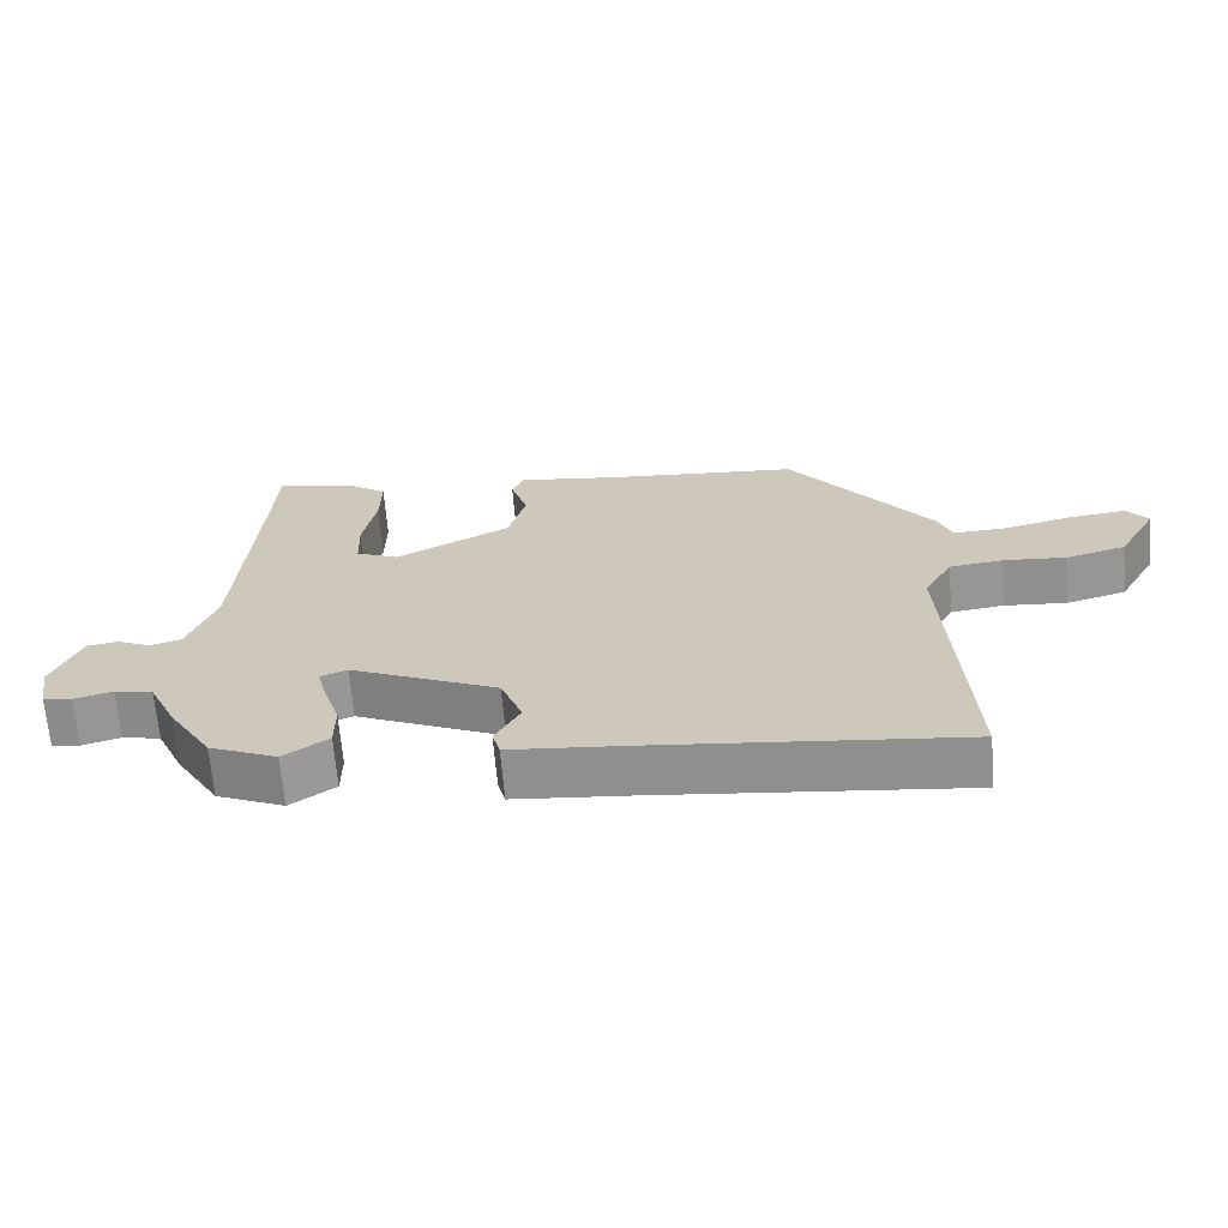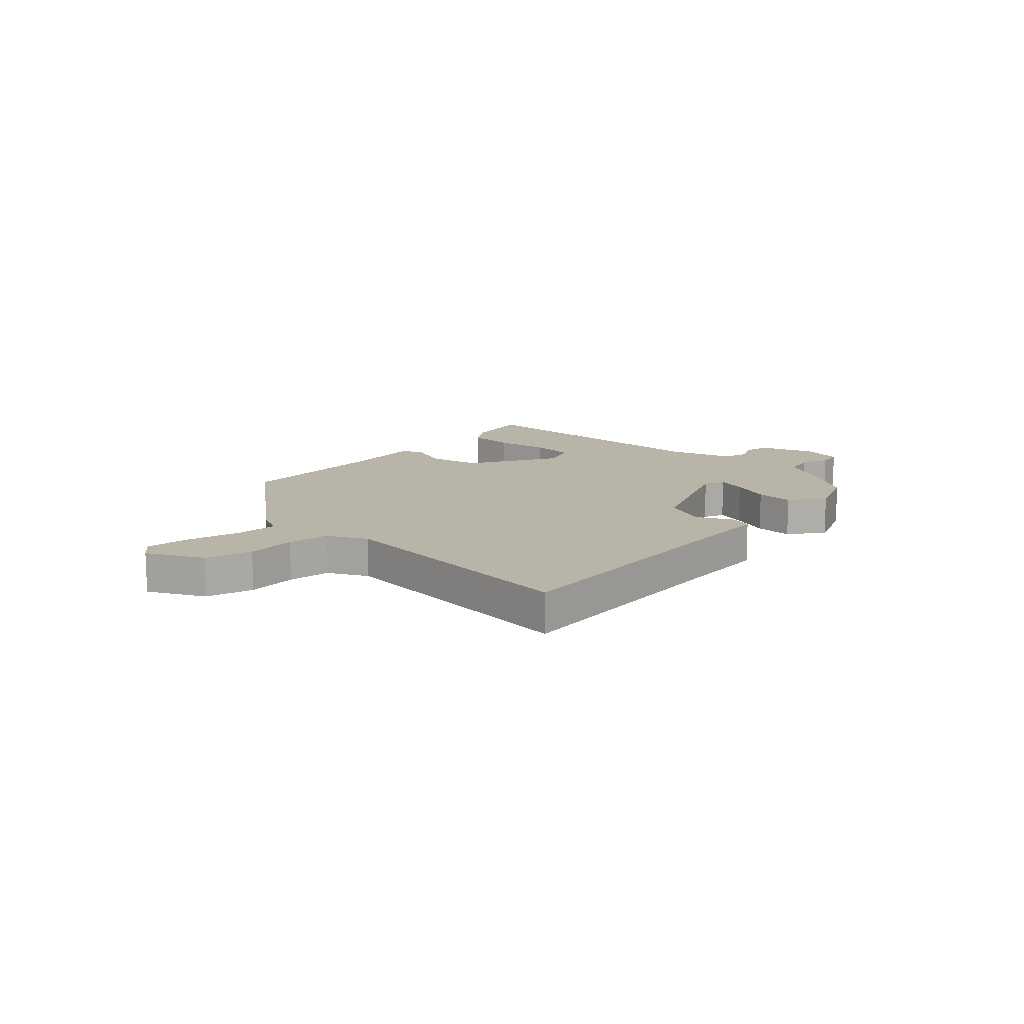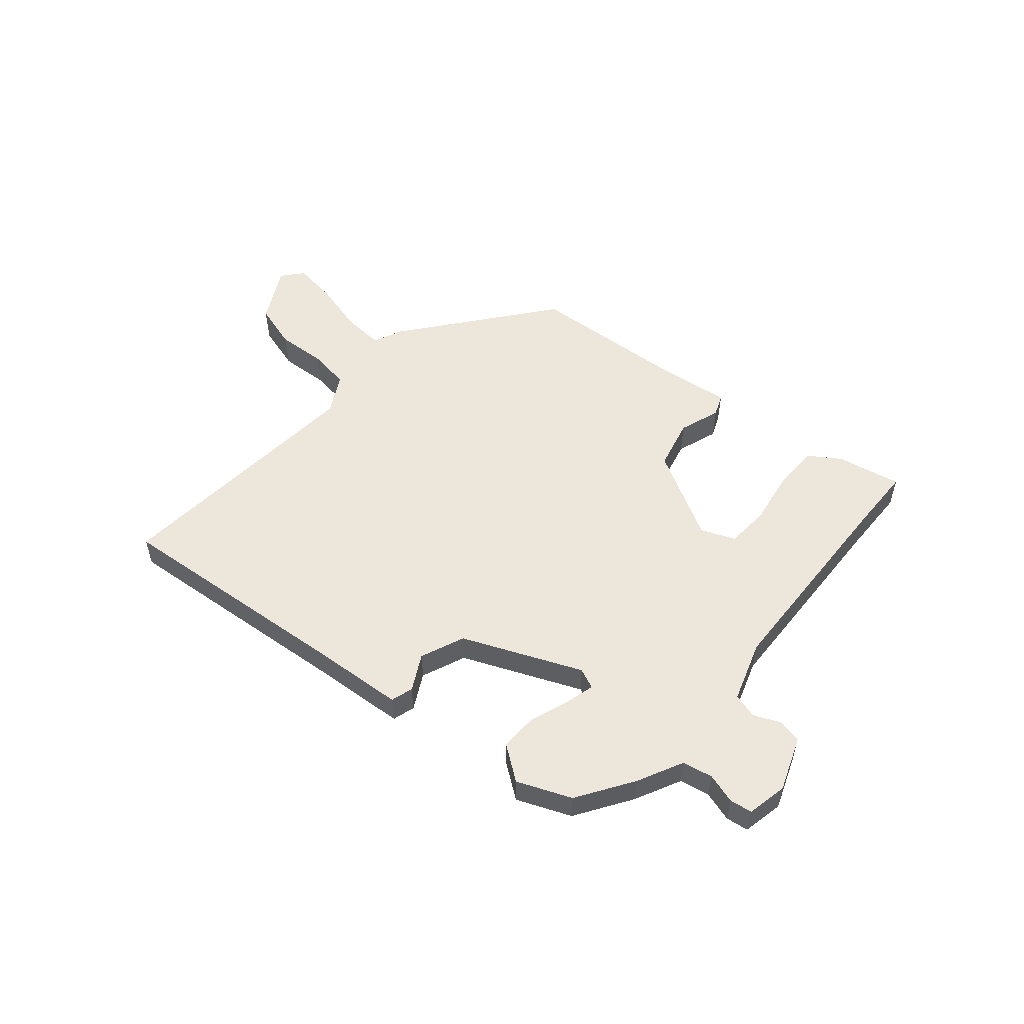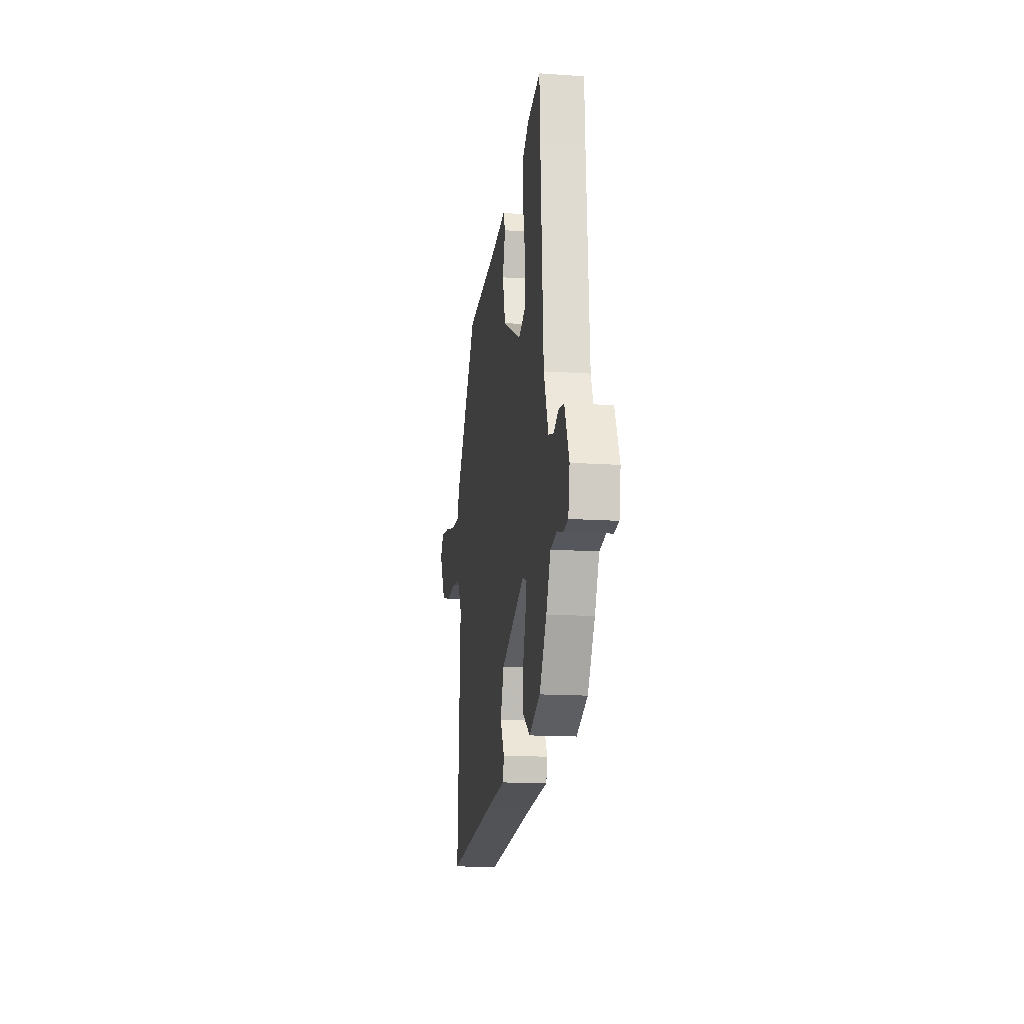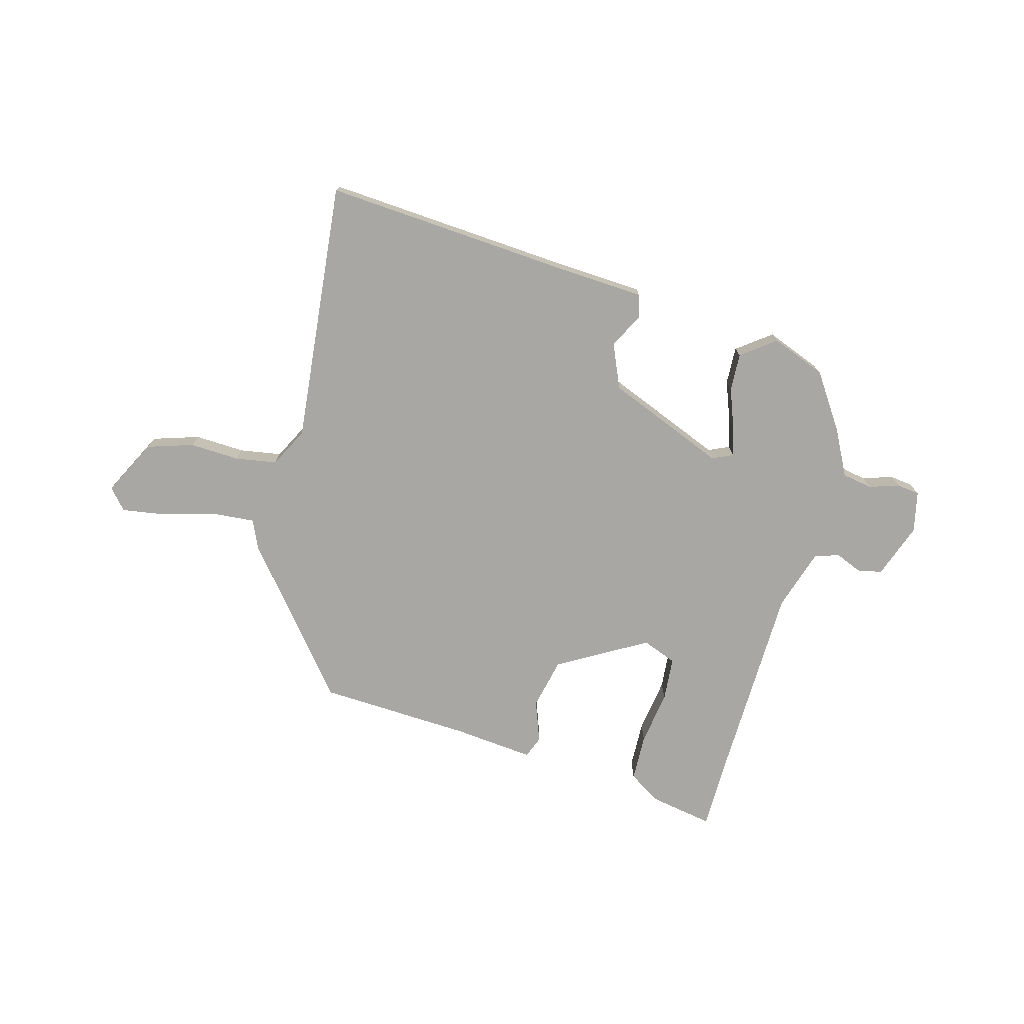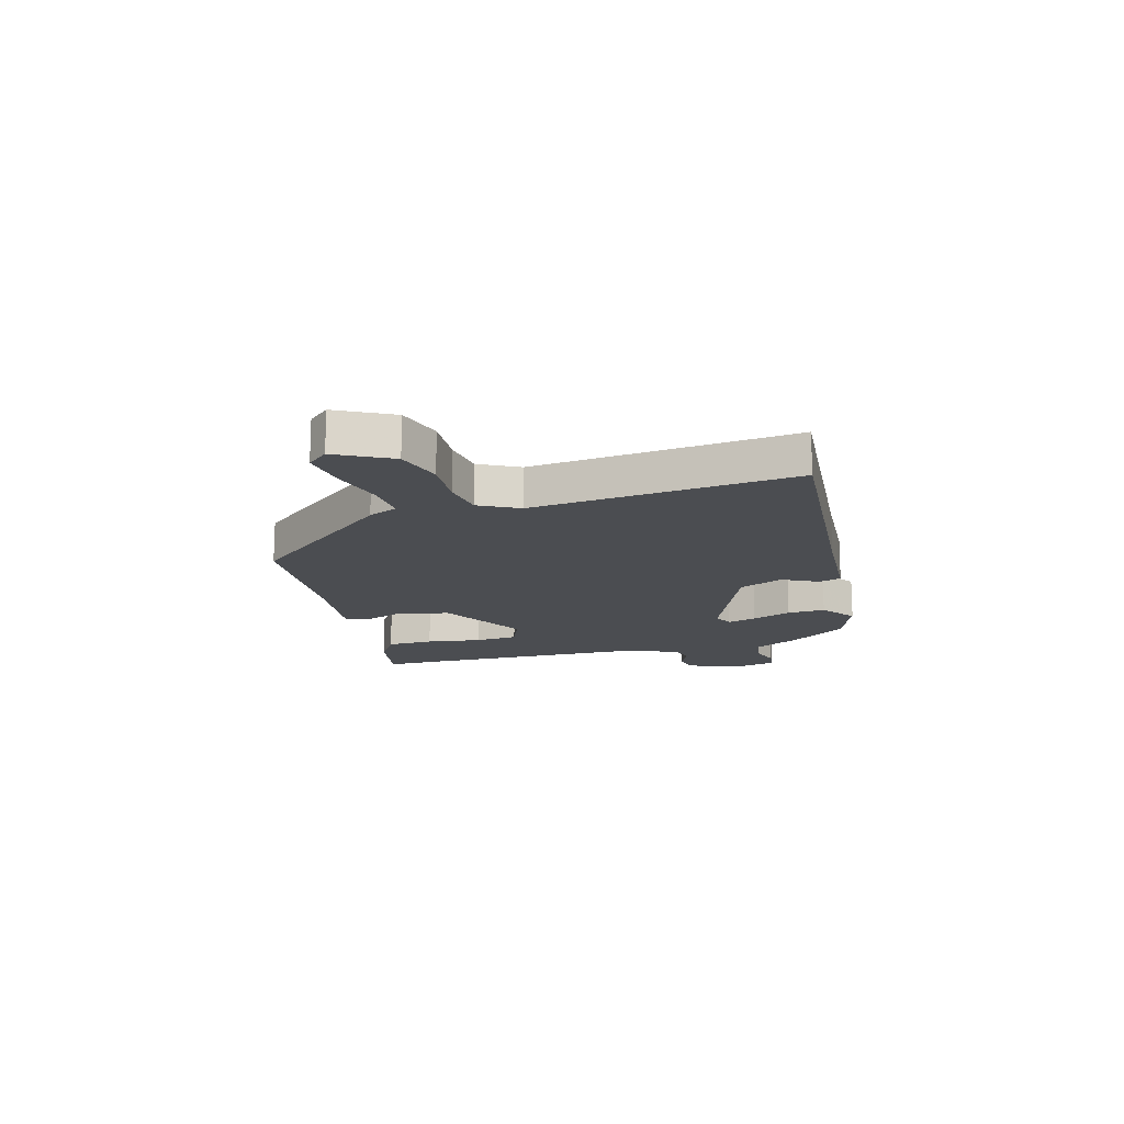
<metadata>
{"format":"obj","ext":"obj","renderer":"f3d","projection":"perspective","resolution":1024,"background":"white","views":[{"elev":-66.8,"azim":4.8,"up":"+Z"},{"elev":13.2,"azim":135.6,"up":"+Y"},{"elev":53.8,"azim":-137.9,"up":"+Y"},{"elev":-15.5,"azim":-98.2,"up":"+Z"},{"elev":-74.7,"azim":167.3,"up":"+Y"},{"elev":-15.8,"azim":107.8,"up":"+Y"}]}
</metadata>
<code>
v 0.321 0.07 0.451
v 0.523 0.07 0.181
v 0.544 0.07 0.128
v 0.62 0.07 0.131
v 0.717 0.07 0.154
v 0.798 0.07 0.163
v 0.829 0.07 0.124
v 0.773 0.07 0.025
v 0.688 0.07 0.002
v 0.598 0.07 0.01
v 0.522 0.07 0.001
v 0.482 0.07 -0.069
v 0.509 0.07 -0.547
v 0.072 0.07 -0.497
v -0.099 0.07 -0.48
v -0.11 0.07 -0.439
v -0.074 0.07 -0.375
v -0.105 0.07 -0.294
v -0.317 0.07 -0.197
v -0.355 0.07 -0.212
v -0.342 0.07 -0.266
v -0.318 0.07 -0.339
v -0.318 0.07 -0.408
v -0.382 0.07 -0.452
v -0.479 0.07 -0.409
v -0.542 0.07 -0.306
v -0.581 0.07 -0.221
v -0.636 0.07 -0.209
v -0.691 0.07 -0.224
v -0.732 0.07 -0.217
v -0.745 0.07 -0.142
v -0.705 0.07 -0.044
v -0.66 0.07 -0.037
v -0.613 0.07 -0.059
v -0.568 0.07 -0.047
v -0.528 0.07 0.063
v -0.503 0.07 0.441
v -0.497 0.07 0.56
v -0.381 0.07 0.534
v -0.326 0.07 0.495
v -0.327 0.07 0.41
v -0.346 0.07 0.311
v -0.343 0.07 0.232
v -0.282 0.07 0.205
v -0.118 0.07 0.29
v -0.093 0.07 0.382
v -0.117 0.07 0.458
v -0.1 0.07 0.497
v 0.047 0.07 0.476
v 0.321 0 0.451
v 0.523 0 0.181
v 0.544 0 0.128
v 0.62 0 0.131
v 0.717 0 0.154
v 0.798 0 0.163
v 0.829 0 0.124
v 0.773 0 0.025
v 0.688 0 0.002
v 0.598 0 0.01
v 0.522 0 0.001
v 0.482 0 -0.069
v 0.509 0 -0.547
v 0.072 0 -0.497
v -0.099 0 -0.48
v -0.11 0 -0.439
v -0.074 0 -0.375
v -0.105 0 -0.294
v -0.317 0 -0.197
v -0.355 0 -0.212
v -0.342 0 -0.266
v -0.318 0 -0.339
v -0.318 0 -0.408
v -0.382 0 -0.452
v -0.479 0 -0.409
v -0.542 0 -0.306
v -0.581 0 -0.221
v -0.636 0 -0.209
v -0.691 0 -0.224
v -0.732 0 -0.217
v -0.745 0 -0.142
v -0.705 0 -0.044
v -0.66 0 -0.037
v -0.613 0 -0.059
v -0.568 0 -0.047
v -0.528 0 0.063
v -0.503 0 0.441
v -0.497 0 0.56
v -0.381 0 0.534
v -0.326 0 0.495
v -0.327 0 0.41
v -0.346 0 0.311
v -0.343 0 0.232
v -0.282 0 0.205
v -0.118 0 0.29
v -0.093 0 0.382
v -0.117 0 0.458
v -0.1 0 0.497
v 0.047 0 0.476
f 46 47 48 49
f 45 46 49 1
f 44 45 1 2
f 39 40 41 42
f 37 38 39 42
f 36 37 42 43
f 35 36 43 44
f 31 32 33 34
f 31 34 35
f 28 29 30 31
f 27 28 31 35
f 21 22 23 24
f 20 21 24 25
f 14 15 16 17
f 12 13 14 17
f 11 12 17 18
f 7 8 9 10
f 7 10 11
f 4 5 6 7
f 3 4 7 11
f 20 25 26 27
f 19 20 27 35
f 18 19 35 44
f 11 18 44
f 2 3 11 44
f 98 97 96 95
f 50 98 95 94
f 51 50 94 93
f 91 90 89 88
f 91 88 87 86
f 92 91 86 85
f 93 92 85 84
f 83 82 81 80
f 84 83 80
f 80 79 78 77
f 84 80 77 76
f 73 72 71 70
f 74 73 70 69
f 66 65 64 63
f 66 63 62 61
f 67 66 61 60
f 59 58 57 56
f 60 59 56
f 56 55 54 53
f 60 56 53 52
f 76 75 74 69
f 84 76 69 68
f 93 84 68 67
f 93 67 60
f 93 60 52 51
f 1 50 51 2
f 2 51 52 3
f 3 52 53 4
f 4 53 54 5
f 5 54 55 6
f 6 55 56 7
f 7 56 57 8
f 8 57 58 9
f 9 58 59 10
f 10 59 60 11
f 11 60 61 12
f 12 61 62 13
f 13 62 63 14
f 14 63 64 15
f 15 64 65 16
f 16 65 66 17
f 17 66 67 18
f 18 67 68 19
f 19 68 69 20
f 20 69 70 21
f 21 70 71 22
f 22 71 72 23
f 23 72 73 24
f 24 73 74 25
f 25 74 75 26
f 26 75 76 27
f 27 76 77 28
f 28 77 78 29
f 29 78 79 30
f 30 79 80 31
f 31 80 81 32
f 32 81 82 33
f 33 82 83 34
f 34 83 84 35
f 35 84 85 36
f 36 85 86 37
f 37 86 87 38
f 38 87 88 39
f 39 88 89 40
f 40 89 90 41
f 41 90 91 42
f 42 91 92 43
f 43 92 93 44
f 44 93 94 45
f 45 94 95 46
f 46 95 96 47
f 47 96 97 48
f 48 97 98 49
f 49 98 50 1

</code>
